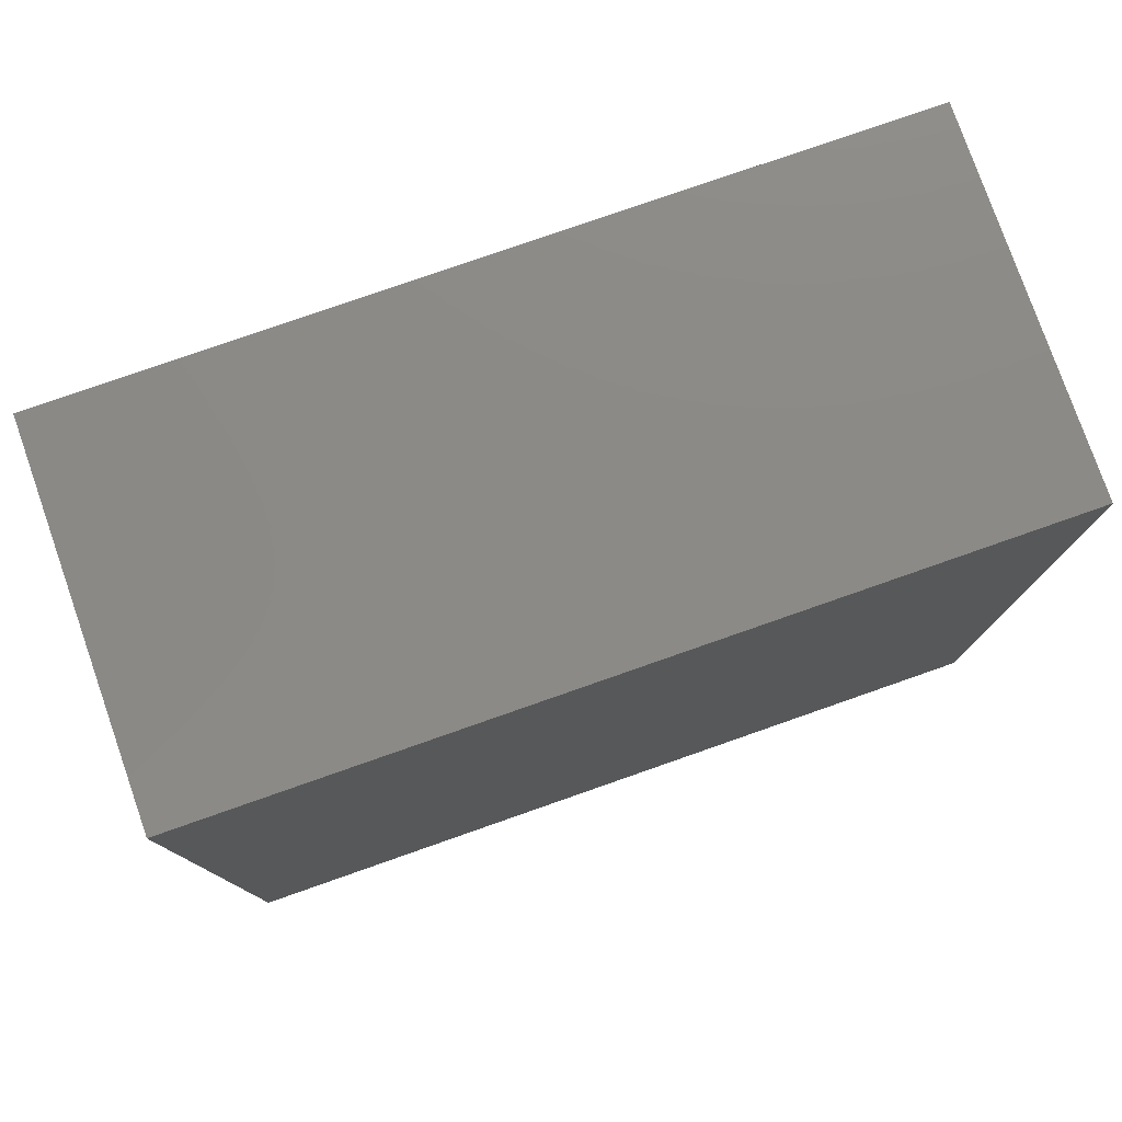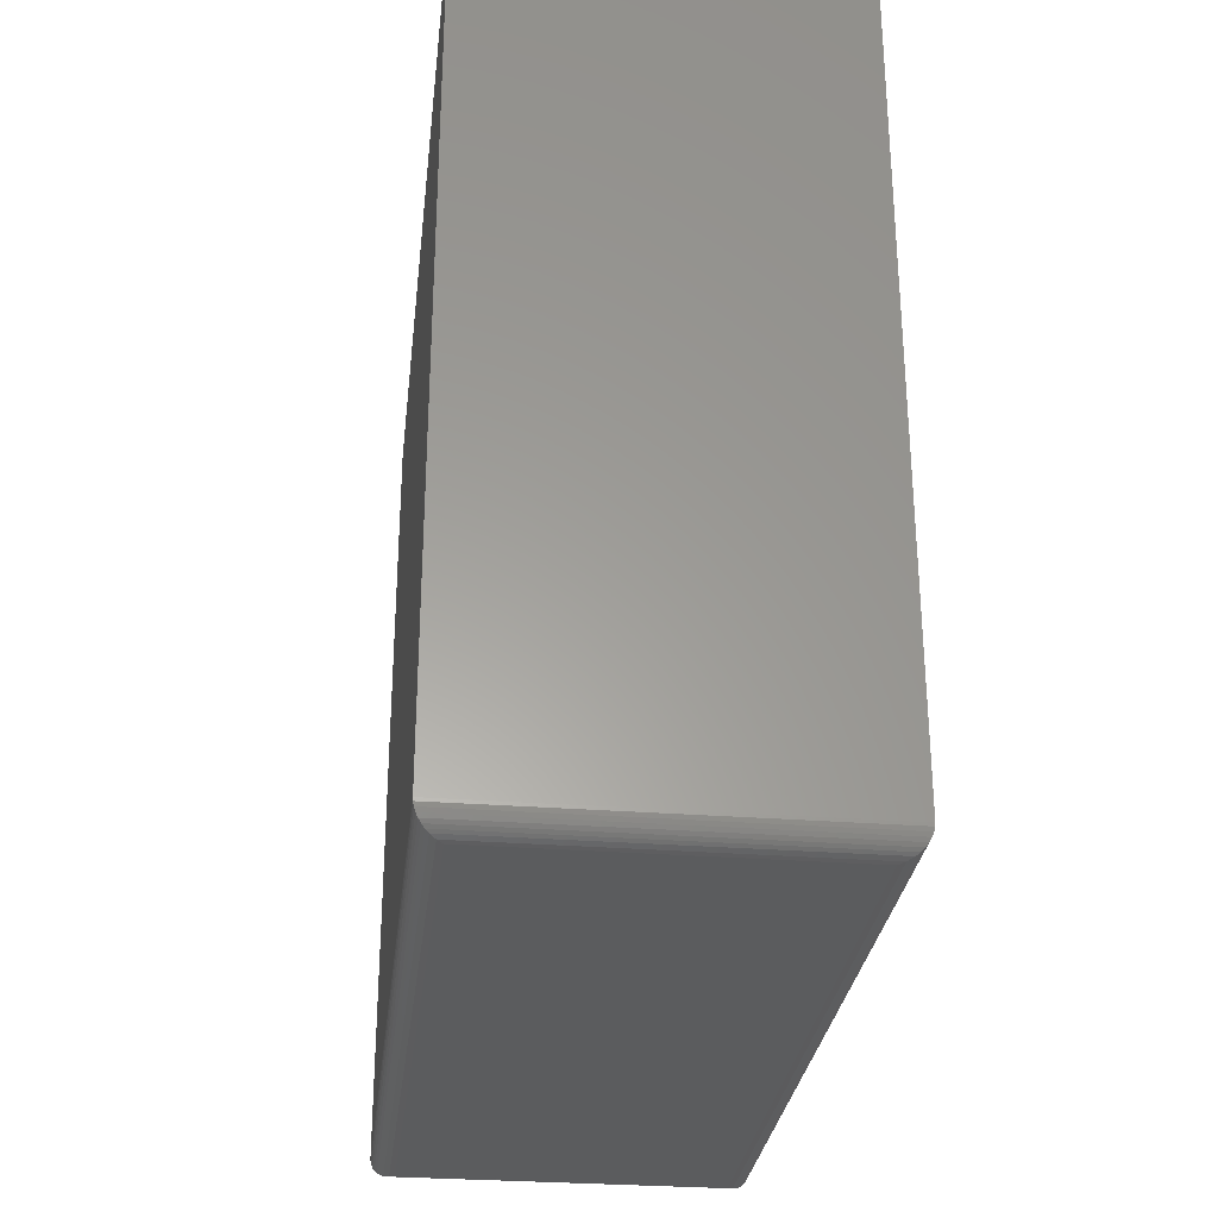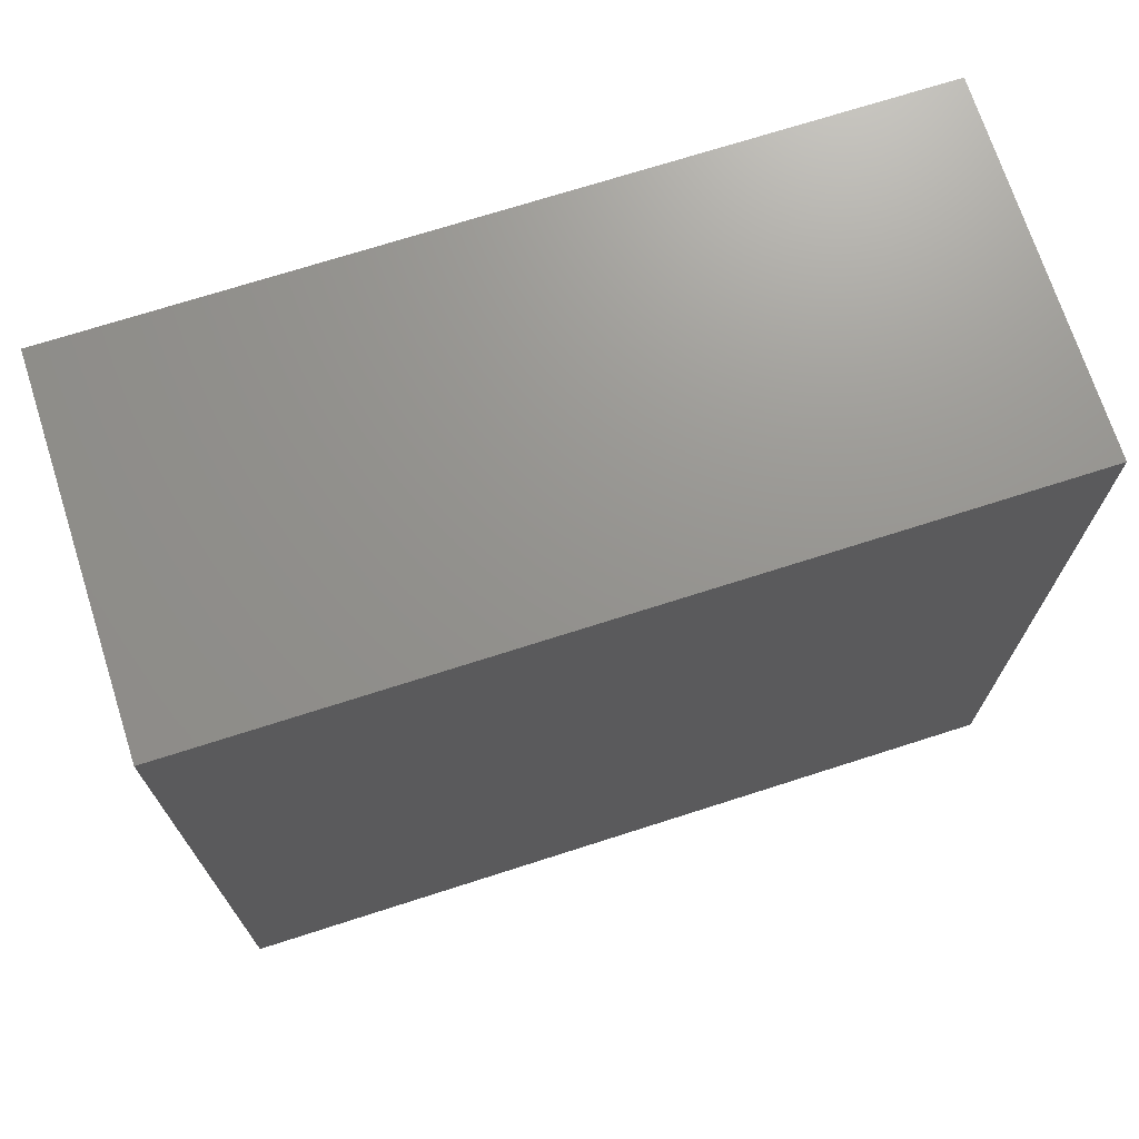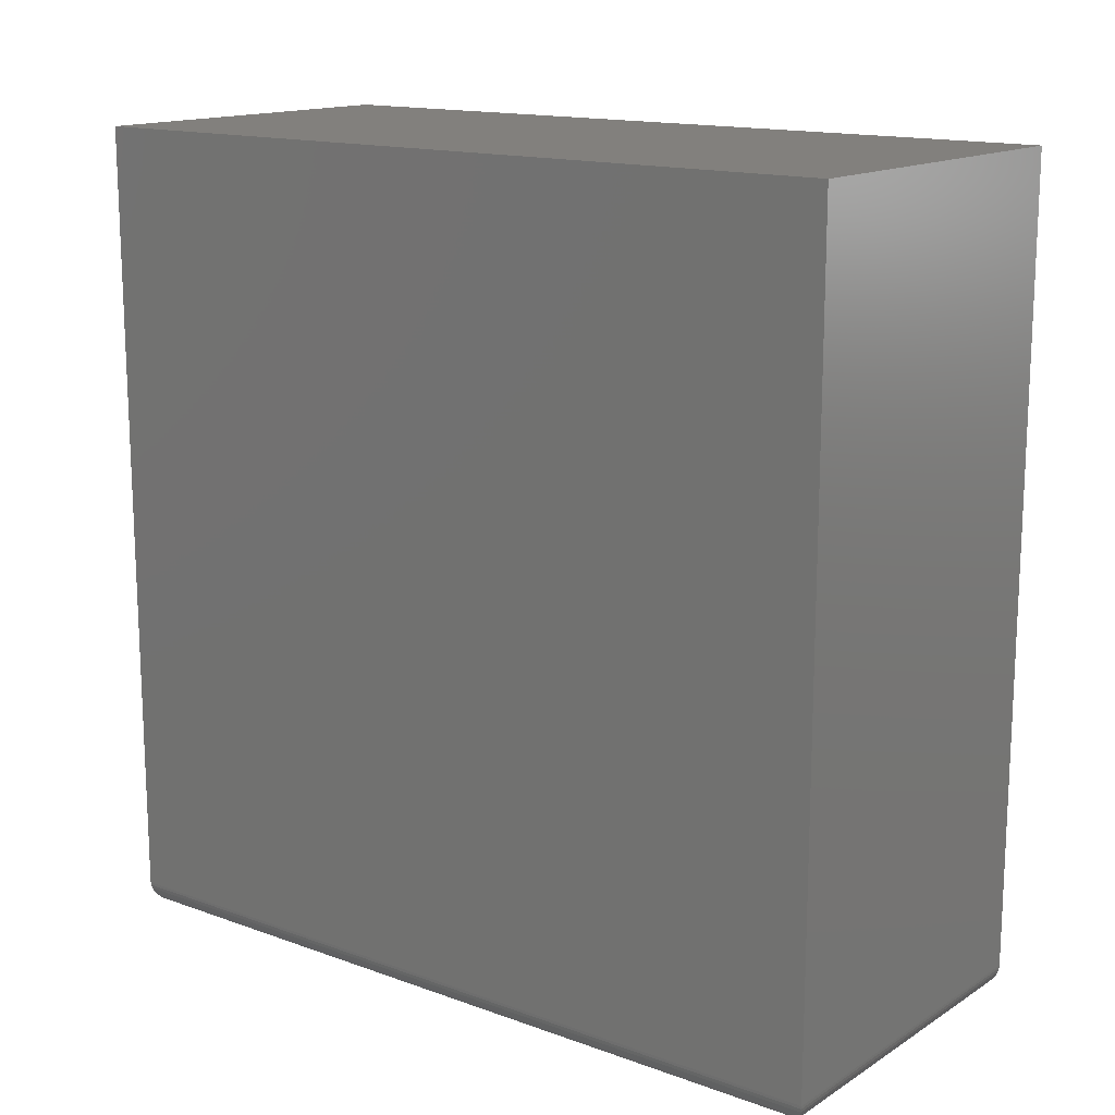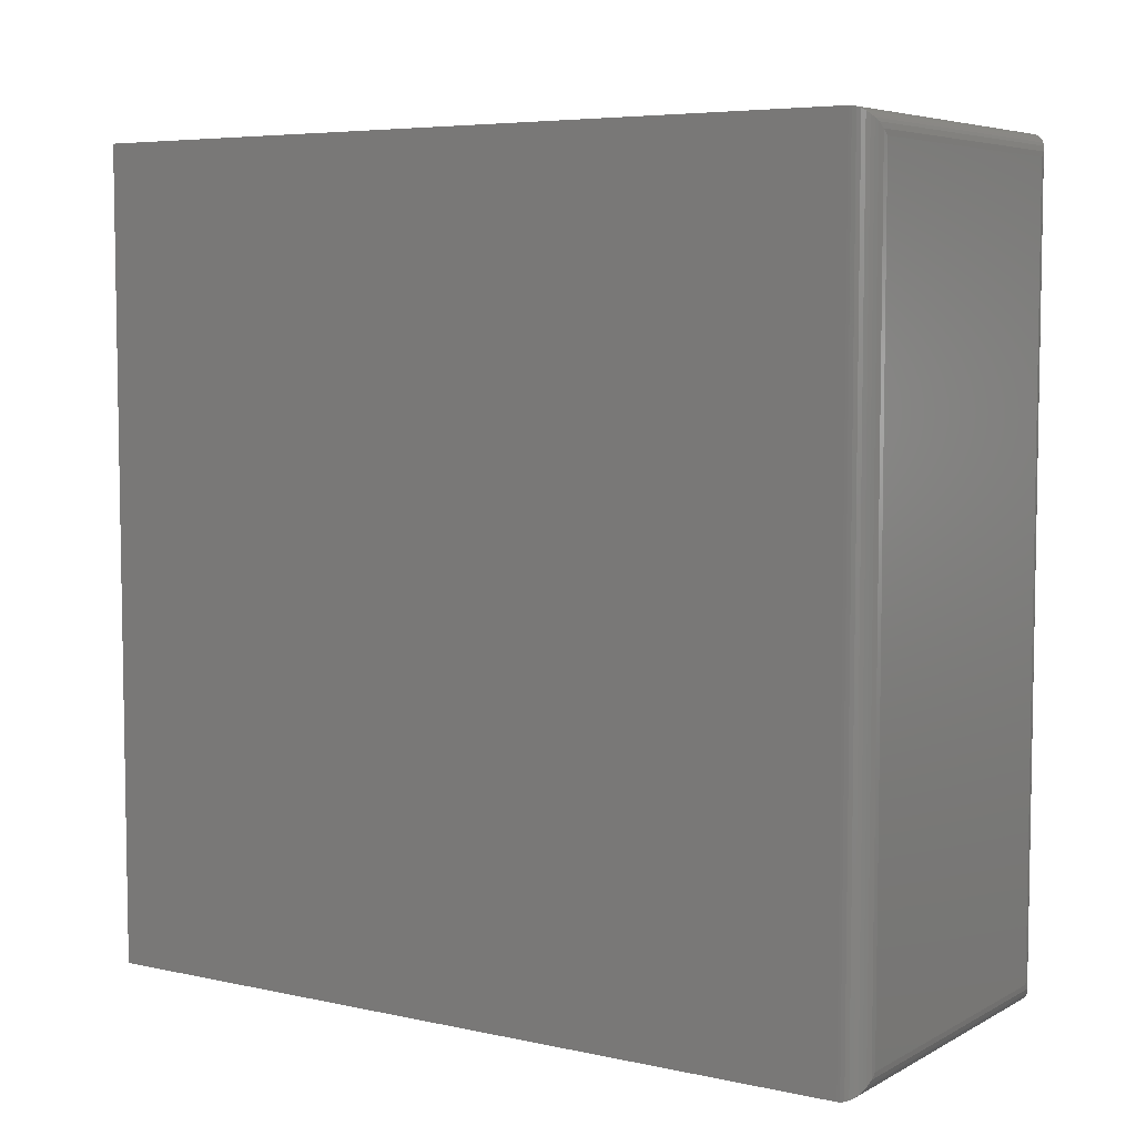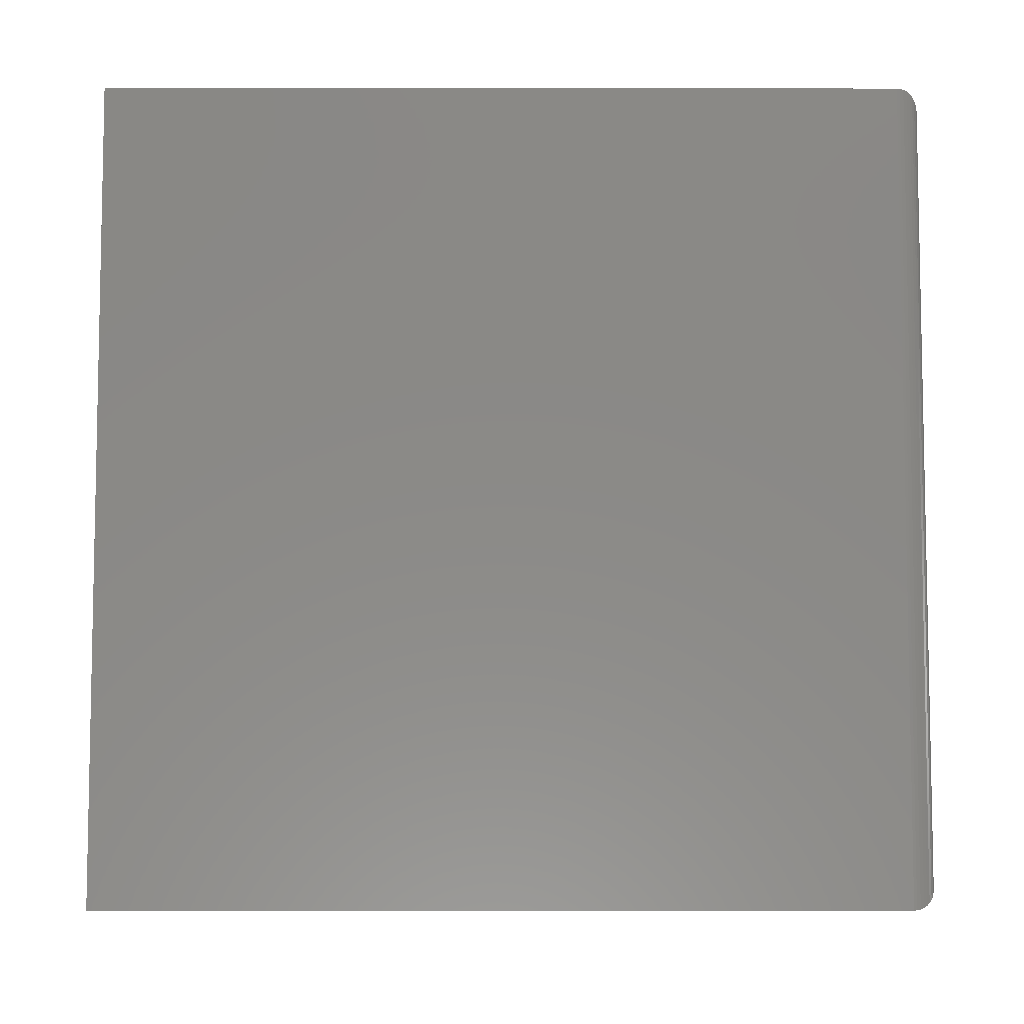
<metadata>
{"format":"stl","ext":"stl","renderer":"f3d","projection":"perspective","resolution":1024,"background":"white","views":[{"elev":78.3,"azim":70.7,"up":"+Z"},{"elev":-29.3,"azim":-6.6,"up":"+Z"},{"elev":71.2,"azim":-107.8,"up":"+Z"},{"elev":14.9,"azim":-52.3,"up":"+Z"},{"elev":5.9,"azim":123.3,"up":"+Y"},{"elev":-6.7,"azim":89.8,"up":"+Y"}]}
</metadata>
<code>
# stl→obj: 44 verts, 84 faces
v 0.1528 -0.211 0
v 0.1528 0.3015 0
v 0.3648 -0.211 0
v 0.3648 0.3015 0
v 0.1372 0.3171 0.01562
v 0.1372 -0.2266 0.01562
v 0.1372 0.3171 0.5469
v 0.1372 -0.2266 0.5469
v 0.3804 0.3171 0.01562
v 0.3804 0.3171 0.5469
v 0.3804 -0.2266 0.01562
v 0.3804 -0.2266 0.5469
v 0.1491 -0.2147 0.0004375
v 0.1491 0.3052 0.0004375
v 0.1456 -0.2182 0.001752
v 0.1456 0.3087 0.001752
v 0.1435 -0.2203 0.003078
v 0.1435 0.3108 0.003078
v 0.1416 -0.2222 0.004736
v 0.1416 0.3127 0.004736
v 0.14 -0.2238 0.006684
v 0.14 0.3143 0.006684
v 0.1387 -0.2251 0.008871
v 0.1373 -0.2265 0.01369
v 0.1373 0.317 0.01369
v 0.1378 -0.226 0.01123
v 0.1378 0.3165 0.01123
v 0.1387 0.3156 0.008871
v 0.3685 0.3052 0.0004375
v 0.372 0.3087 0.001752
v 0.3741 0.3108 0.003078
v 0.376 0.3127 0.004736
v 0.3776 0.3143 0.006684
v 0.3803 0.317 0.01369
v 0.3798 0.3165 0.01123
v 0.3789 0.3156 0.008871
v 0.3685 -0.2147 0.0004375
v 0.372 -0.2182 0.001752
v 0.3741 -0.2203 0.003078
v 0.376 -0.2222 0.004736
v 0.3776 -0.2238 0.006684
v 0.3803 -0.2265 0.01369
v 0.3798 -0.226 0.01123
v 0.3789 -0.2251 0.008871
f 1 2 3
f 3 2 4
f 5 6 7
f 7 6 8
f 9 5 10
f 10 5 7
f 11 9 12
f 12 9 10
f 6 11 8
f 8 11 12
f 2 13 14
f 2 1 13
f 14 13 15
f 14 15 16
f 16 15 17
f 16 17 18
f 18 17 19
f 18 19 20
f 20 19 21
f 20 21 22
f 22 21 23
f 6 5 24
f 24 5 25
f 24 25 26
f 26 25 27
f 26 27 23
f 23 27 28
f 23 28 22
f 4 14 29
f 4 2 14
f 29 14 16
f 29 16 30
f 30 16 18
f 30 18 31
f 31 18 20
f 31 20 32
f 32 20 22
f 32 22 33
f 33 22 28
f 5 9 25
f 25 9 34
f 25 34 27
f 27 34 35
f 27 35 28
f 28 35 36
f 28 36 33
f 3 29 37
f 3 4 29
f 37 29 30
f 37 30 38
f 38 30 31
f 38 31 39
f 39 31 32
f 39 32 40
f 40 32 33
f 40 33 41
f 41 33 36
f 9 11 34
f 34 11 42
f 34 42 35
f 35 42 43
f 35 43 36
f 36 43 44
f 36 44 41
f 1 37 13
f 1 3 37
f 13 37 38
f 13 38 15
f 15 38 39
f 15 39 17
f 17 39 40
f 17 40 19
f 19 40 41
f 19 41 21
f 21 41 44
f 11 6 42
f 42 6 24
f 42 24 43
f 43 24 26
f 43 26 44
f 44 26 23
f 44 23 21
f 8 12 7
f 7 12 10

</code>
